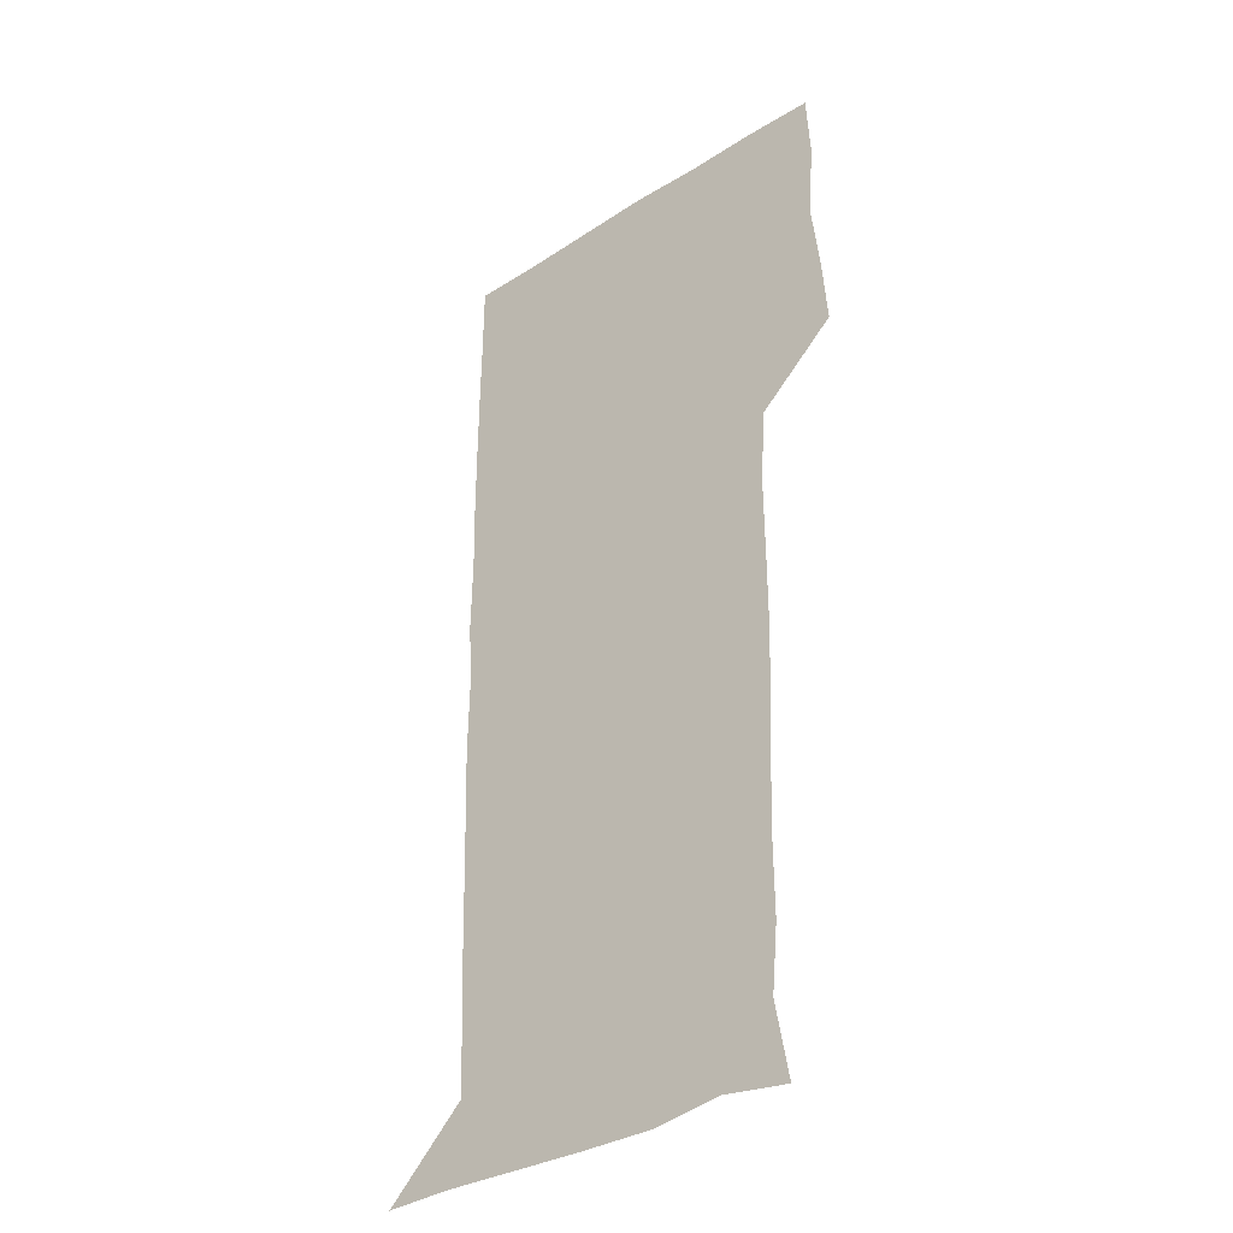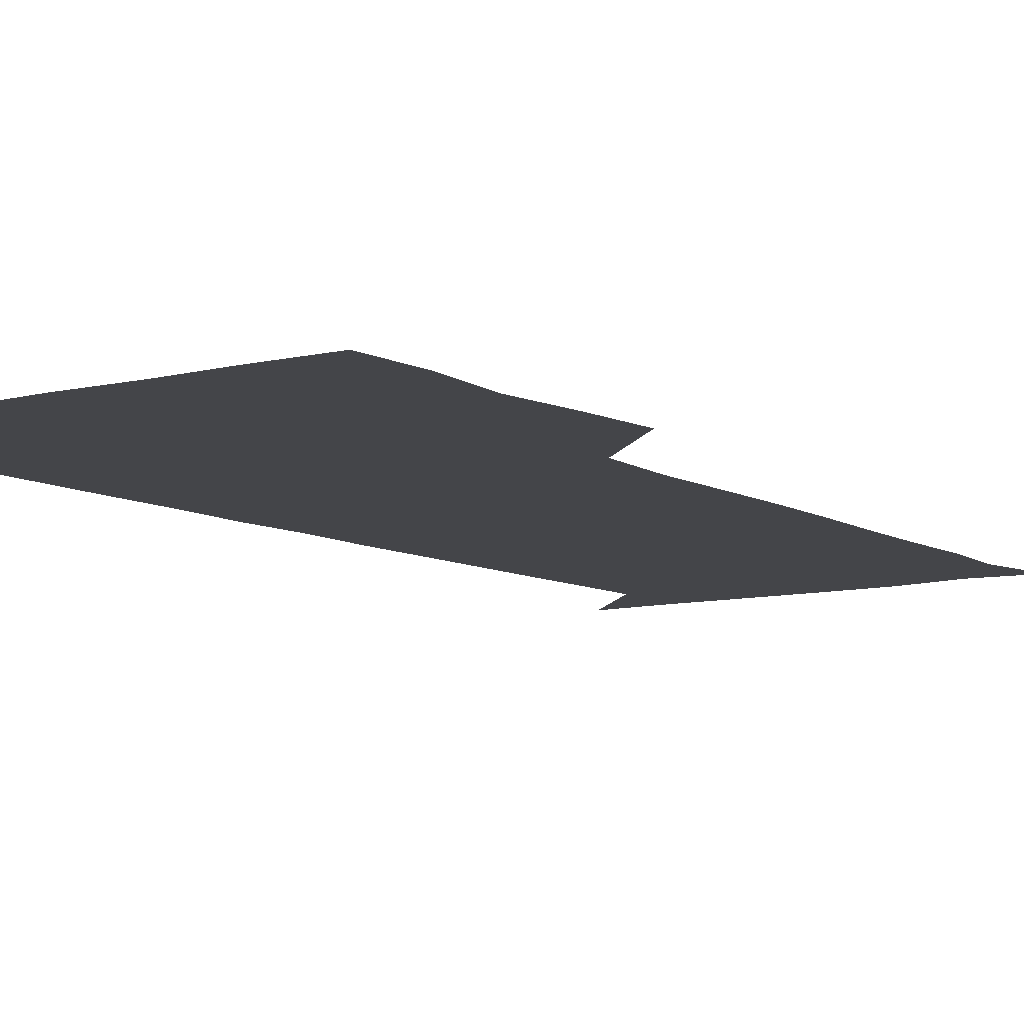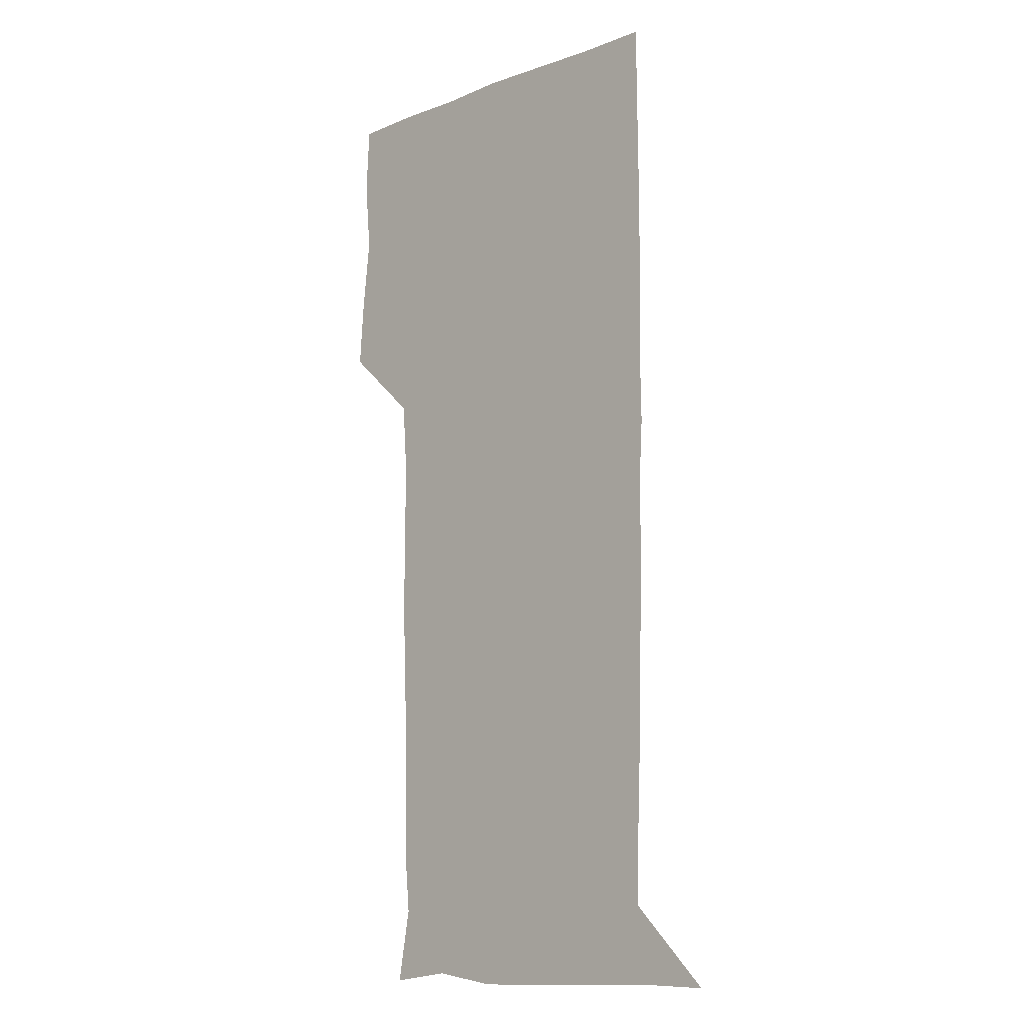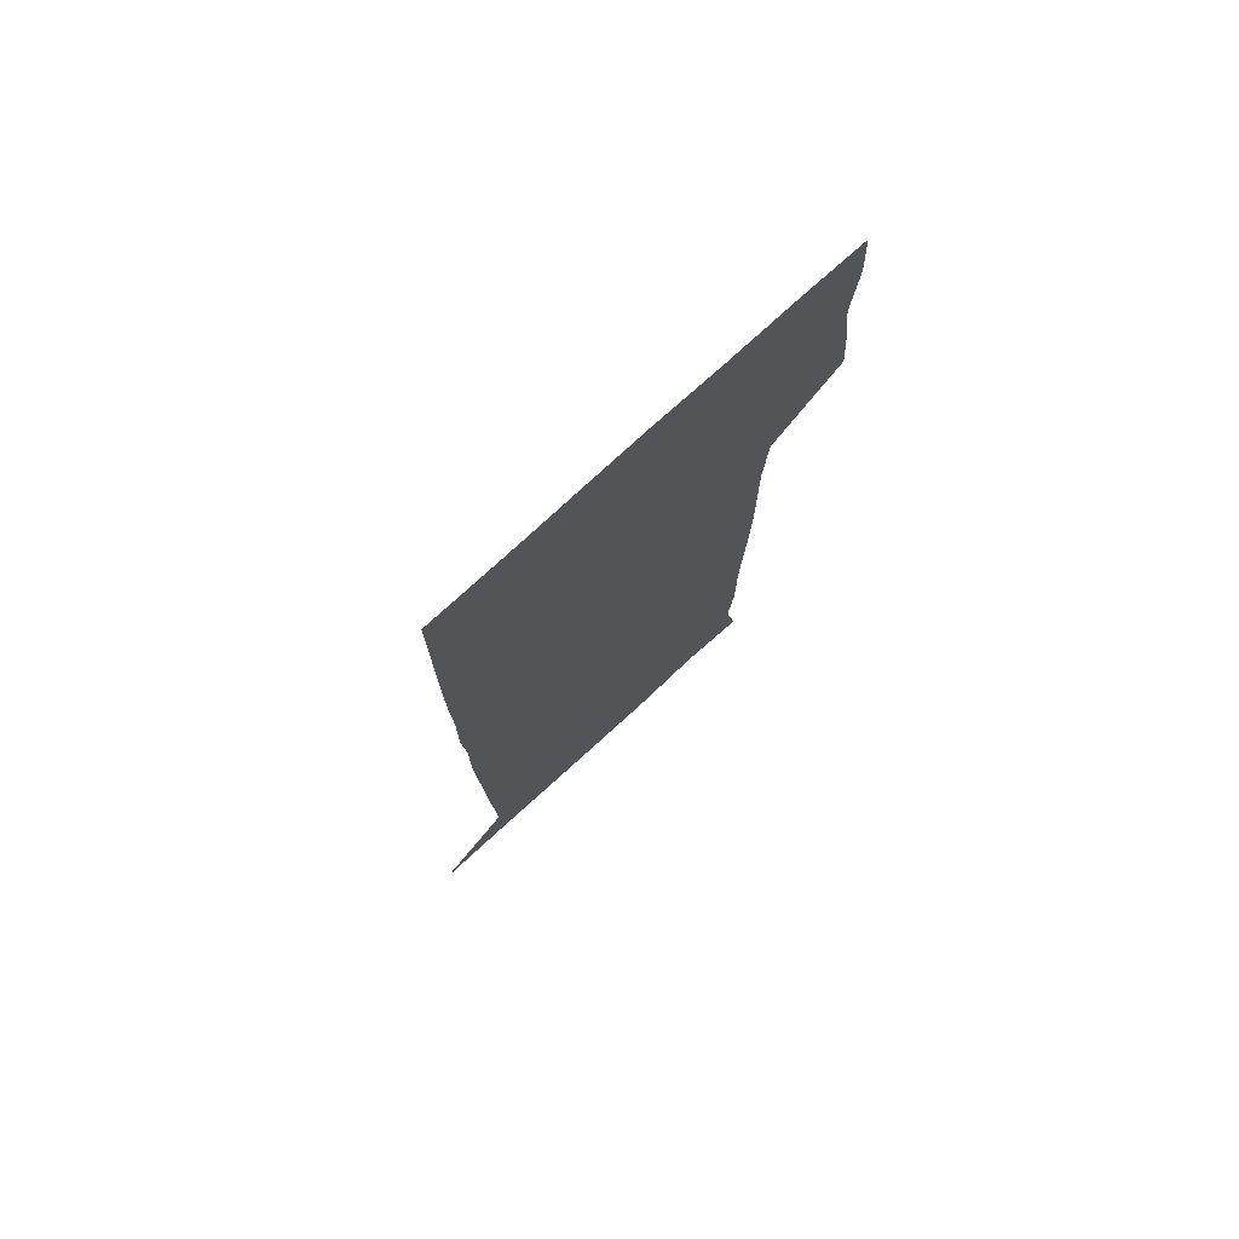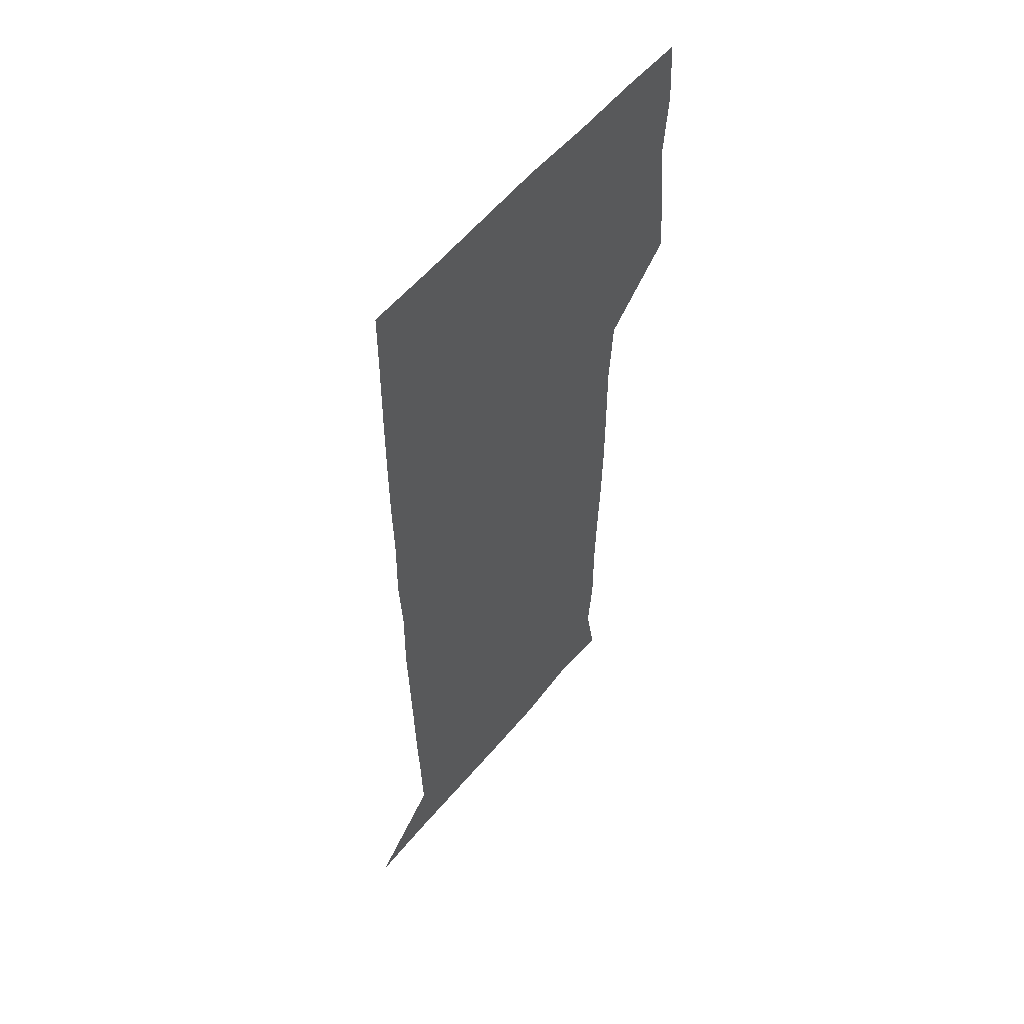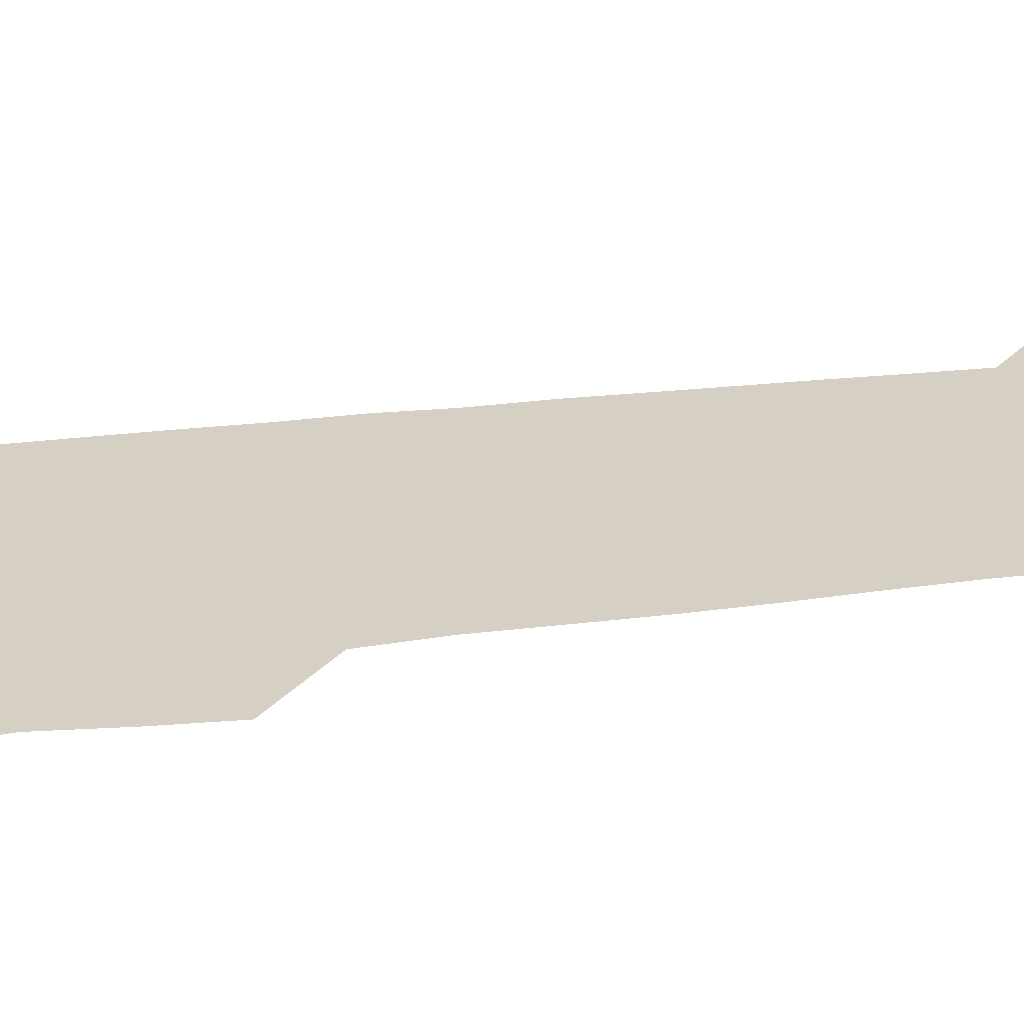
<metadata>
{"format":"obj","ext":"obj","renderer":"f3d","projection":"perspective","resolution":1024,"background":"white","views":[{"elev":-34.9,"azim":-139.4,"up":"+Y"},{"elev":-9.0,"azim":-145.3,"up":"+Z"},{"elev":-10.4,"azim":43.9,"up":"+Y"},{"elev":76.8,"azim":137.6,"up":"+Y"},{"elev":55.8,"azim":128.6,"up":"+Y"},{"elev":26.2,"azim":-101.6,"up":"+Z"}]}
</metadata>
<code>
v 475.8 449.8 0
v 478.1 479 0
v 481.6 510.2 0
v 479 541.2 0
v 480.6 570.2 0
v 509.8 145.2 0
v 515.5 177 0
v 513 204.2 0
v 513.2 235.5 0
v 512.4 266.4 0
v 511.1 296.7 0
v 510.4 326.8 0
v 510.5 357.5 0
v 510.8 389.2 0
v 508.7 420.2 0
v 512.5 451.5 0
v 510.8 480.7 0
v 512.8 510.5 0
v 512.8 539.8 0
v 510 571.3 0
v 538.3 149.3 0
v 543.3 182.1 0
v 544.8 213.5 0
v 544.3 242.8 0
v 543.3 271.9 0
v 543 301.9 0
v 542.6 331.7 0
v 542 361.4 0
v 541.8 391.6 0
v 542.6 422.3 0
v 543.3 452.1 0
v 542.9 481.3 0
v 542.9 510.4 0
v 543.5 538.7 0
v 540.3 571 0
v 567.2 145.4 0
v 571.5 183.4 0
v 573.4 217.7 0
v 572.7 244.7 0
v 572.5 274.1 0
v 572.3 303.6 0
v 572.1 333.3 0
v 572.1 363.2 0
v 572.2 393.1 0
v 572.1 422.7 0
v 572.6 452.4 0
v 572 481.4 0
v 572.2 510.5 0
v 572 539.4 0
v 570 572.3 0
v 598.6 146 0
v 600.4 186.2 0
v 600.8 215.3 0
v 600.8 243.7 0
v 600.9 274.7 0
v 600.9 303.4 0
v 601 334.9 0
v 601 363.8 0
v 601.1 392.8 0
v 601.2 422.3 0
v 601.1 452.2 0
v 601.2 481.4 0
v 601.2 510.6 0
v 601.1 539.1 0
v 600.3 571.5 0
v 630.8 147.3 0
v 628.8 182.8 0
v 628.5 214.3 0
v 629 243.6 0
v 629.2 273.4 0
v 629.7 302.6 0
v 629.4 333.4 0
v 629.6 363.1 0
v 630.1 392.2 0
v 630.5 421.8 0
v 630.3 451.8 0
v 630.4 481.3 0
v 630.6 510.8 0
v 630.4 540.3 0
v 630.8 570.7 0
v 661 148.5 0
v 656.2 181.1 0
v 657 209.5 0
v 658.1 238.8 0
v 658.9 269 0
v 659.6 298.9 0
v 660.5 328.8 0
v 660 360 0
v 661.6 389.6 0
v 661.1 420.4 0
v 661.7 450.5 0
v 661.7 480.8 0
v 661.6 511 0
v 661.2 541.1 0
v 661 570.9 0
v 689.8 148.1 0
v 691 571 0
v 691 601 0
f 15 16 1
f 1 16 2
f 16 17 2
f 2 17 3
f 17 18 3
f 3 18 4
f 18 19 4
f 4 19 5
f 19 20 5
f 6 21 7
f 21 22 7
f 7 22 8
f 22 23 8
f 8 23 9
f 23 24 9
f 9 24 10
f 24 25 10
f 10 25 11
f 25 26 11
f 11 26 12
f 26 27 12
f 12 27 13
f 27 28 13
f 13 28 14
f 28 29 14
f 14 29 15
f 29 30 15
f 15 30 16
f 30 31 16
f 16 31 17
f 31 32 17
f 17 32 18
f 32 33 18
f 18 33 19
f 33 34 19
f 19 34 20
f 34 35 20
f 21 36 22
f 36 37 22
f 22 37 23
f 37 38 23
f 23 38 24
f 38 39 24
f 24 39 25
f 39 40 25
f 25 40 26
f 40 41 26
f 26 41 27
f 41 42 27
f 27 42 28
f 42 43 28
f 28 43 29
f 43 44 29
f 29 44 30
f 44 45 30
f 30 45 31
f 45 46 31
f 31 46 32
f 46 47 32
f 32 47 33
f 47 48 33
f 33 48 34
f 48 49 34
f 34 49 35
f 49 50 35
f 36 51 37
f 51 52 37
f 37 52 38
f 52 53 38
f 38 53 39
f 53 54 39
f 39 54 40
f 54 55 40
f 40 55 41
f 55 56 41
f 41 56 42
f 56 57 42
f 42 57 43
f 57 58 43
f 43 58 44
f 58 59 44
f 44 59 45
f 59 60 45
f 45 60 46
f 60 61 46
f 46 61 47
f 61 62 47
f 47 62 48
f 62 63 48
f 48 63 49
f 63 64 49
f 49 64 50
f 64 65 50
f 51 66 52
f 66 67 52
f 52 67 53
f 67 68 53
f 53 68 54
f 68 69 54
f 54 69 55
f 69 70 55
f 55 70 56
f 70 71 56
f 56 71 57
f 71 72 57
f 57 72 58
f 72 73 58
f 58 73 59
f 73 74 59
f 59 74 60
f 74 75 60
f 60 75 61
f 75 76 61
f 61 76 62
f 76 77 62
f 62 77 63
f 77 78 63
f 63 78 64
f 78 79 64
f 64 79 65
f 79 80 65
f 66 81 67
f 81 82 67
f 67 82 68
f 82 83 68
f 68 83 69
f 83 84 69
f 69 84 70
f 84 85 70
f 70 85 71
f 85 86 71
f 71 86 72
f 86 87 72
f 72 87 73
f 87 88 73
f 73 88 74
f 88 89 74
f 74 89 75
f 89 90 75
f 75 90 76
f 90 91 76
f 76 91 77
f 91 92 77
f 77 92 78
f 92 93 78
f 78 93 79
f 93 94 79
f 79 94 80
f 94 95 80
f 81 96 82

</code>
